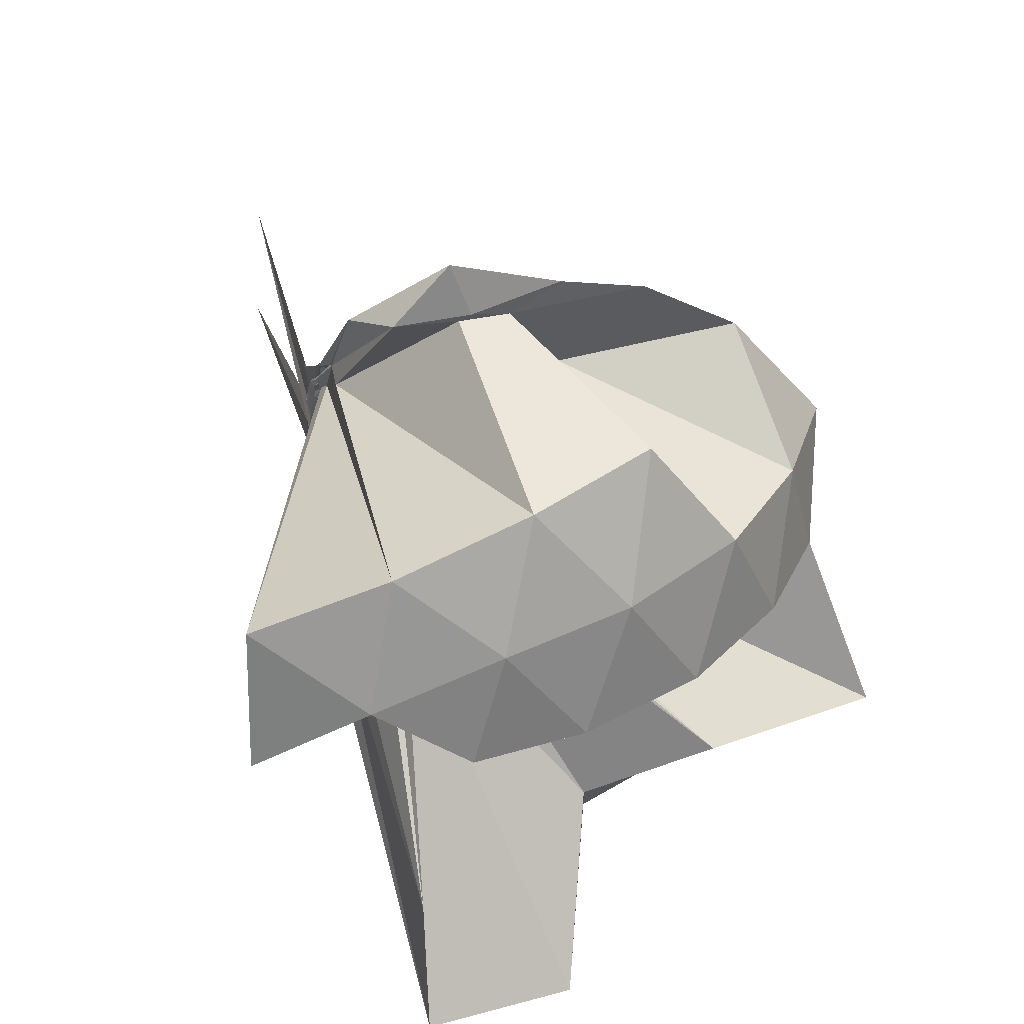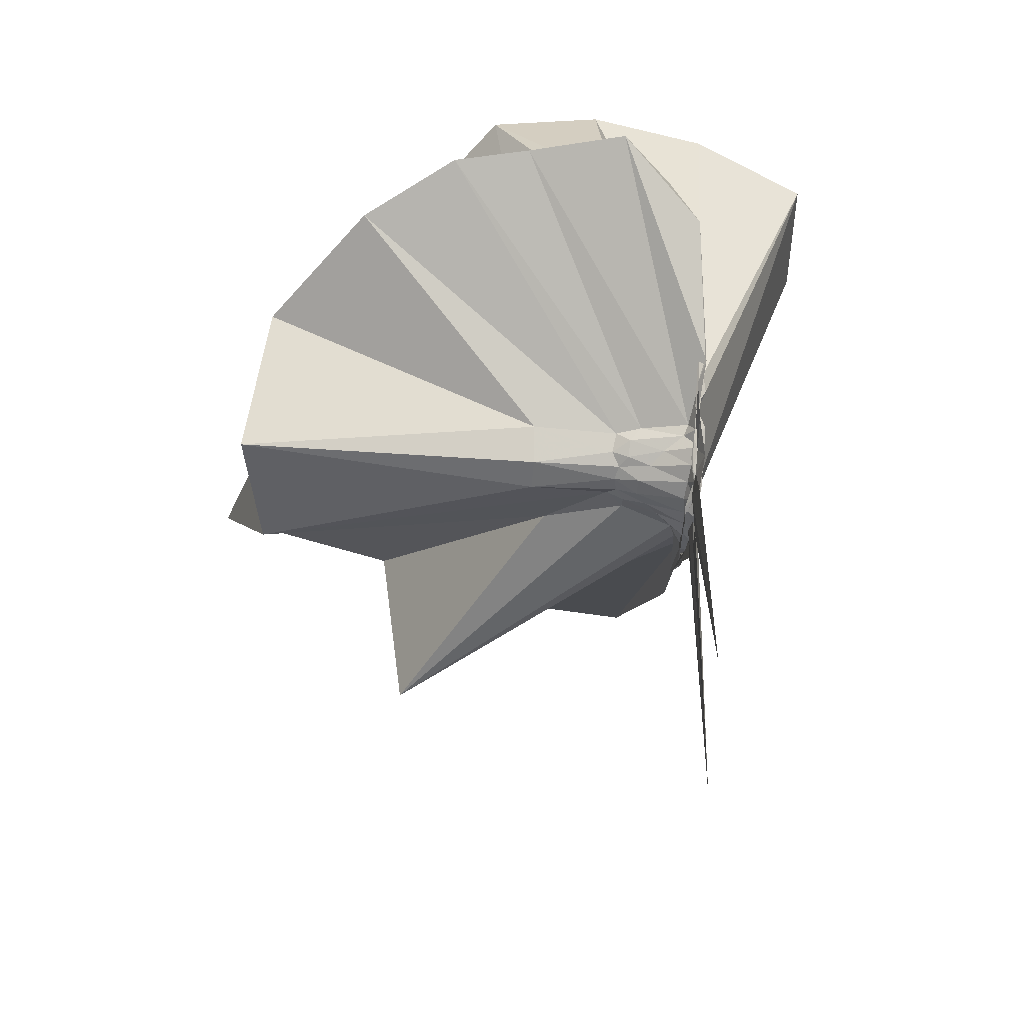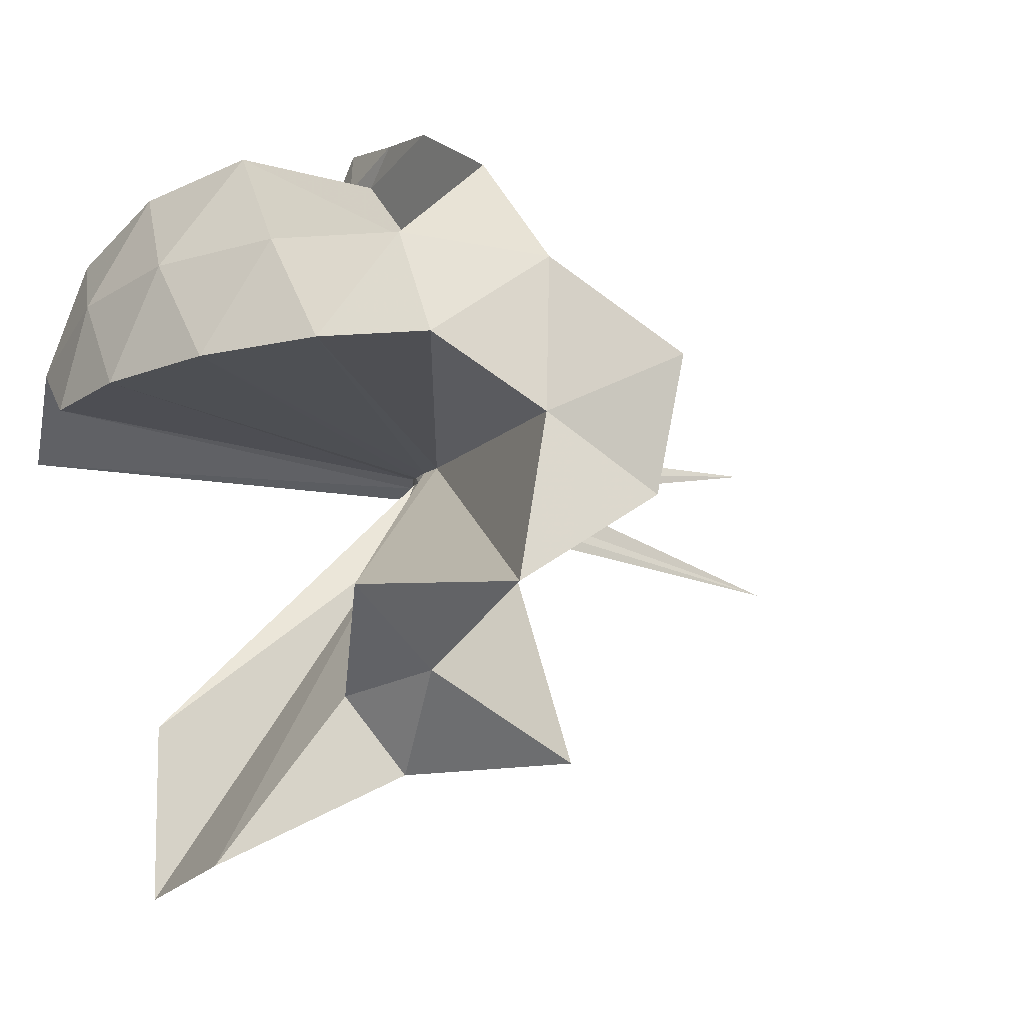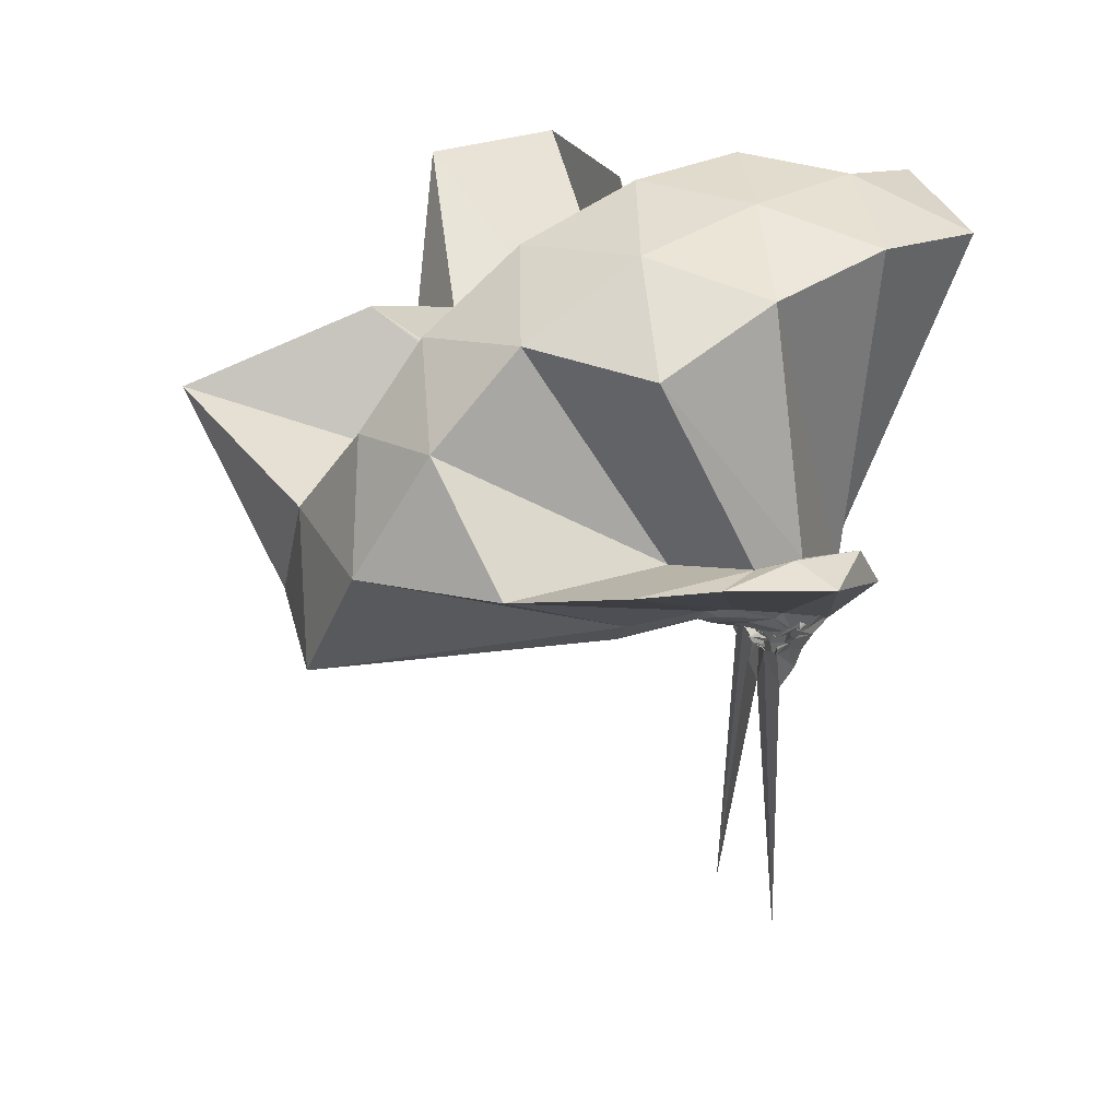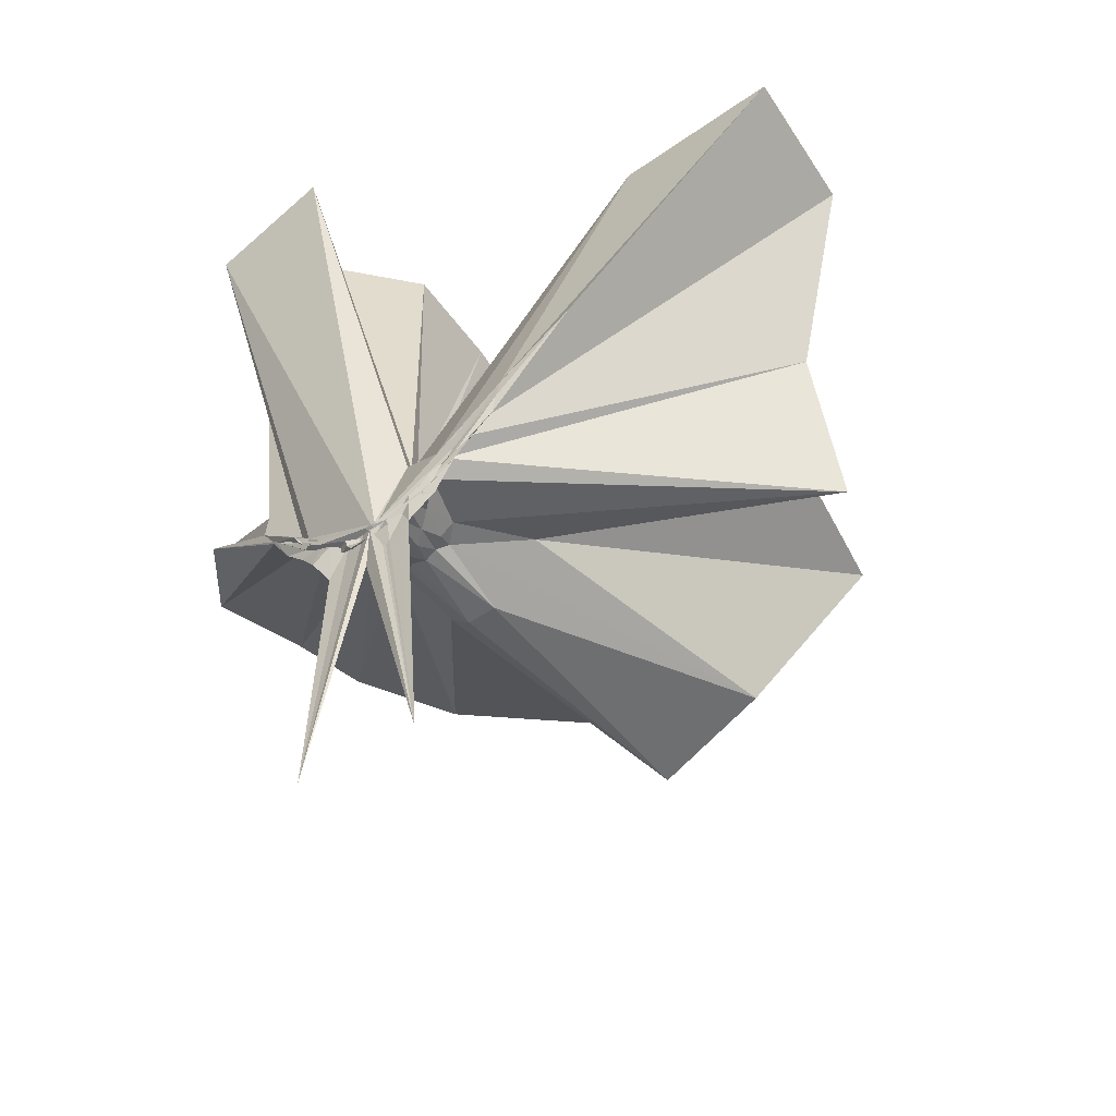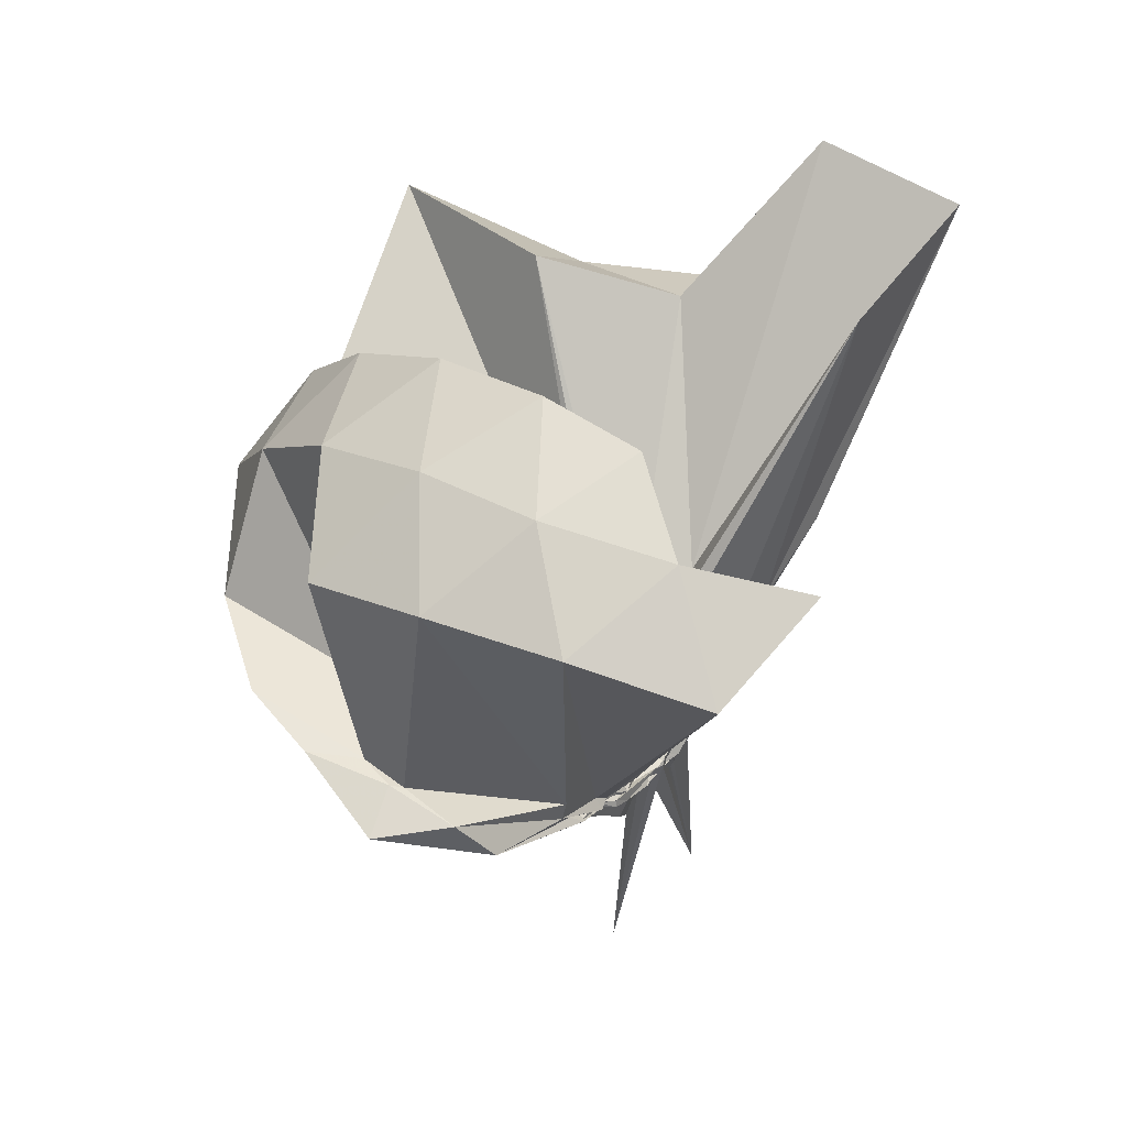
<metadata>
{"format":"obj","ext":"obj","renderer":"f3d","projection":"perspective","resolution":1024,"background":"white","views":[{"elev":37.5,"azim":-14.3,"up":"+Y"},{"elev":-52.9,"azim":176.1,"up":"+Z"},{"elev":-15.9,"azim":60.3,"up":"+Y"},{"elev":28.0,"azim":156.4,"up":"+Z"},{"elev":-53.7,"azim":-52.0,"up":"+Z"},{"elev":59.1,"azim":-141.9,"up":"+Z"}]}
</metadata>
<code>
v -0.9066 -0.1039 1.092
v -1.007 -0.09956 -0.0787
v -0.05646 -0.09732 0.6129
v -0.1243 0.1338 0.6527
v -0.5592 0.3174 0.4069
v -0.6712 0.4768 0.4488
v -0.7526 0.4957 0.4622
v -0.9076 0.48 0.4445
v -0.9953 0.2483 0.2106
v -1.012 0.131 0.08412
v -0.9901 0.1092 0.05891
v -0.9906 0.00637 -0.02265
v -0.988 -0.09701 -0.05617
v -0.9849 -0.1071 -0.05321
v -0.9906 -0.2891 0.02382
v -0.9962 -0.3159 0.04835
v -1.006 -0.4526 0.1728
v -0.9493 -1.164 0.8072
v -0.6228 -1.131 0.8071
v -0.5278 -0.7645 0.5611
v -0.265 -0.5904 0.6717
v -0.8028 -0.1314 0.1997
v 0.02855 0.08005 0.3821
v -0.1855 0.3572 0.4201
v -0.394 0.5014 0.4563
v -0.5681 0.5396 0.4542
v -0.7902 0.6018 0.4384
v -0.9783 0.4409 0.3389
v -0.9905 0.2155 0.1581
v -0.9876 0.1102 0.0506
v -1.006 0.07222 0.02322
v -1.005 -0.08361 -0.05749
v -1.004 -0.1017 -0.05944
v -0.9912 -0.2664 -0.007968
v -0.9964 -0.3023 0.02144
v -1.003 -0.4373 0.1328
v -1.007 -0.6397 0.2809
v -0.9999 -0.3123 0.08309
v -0.4911 -0.9283 0.4349
v -0.2688 -0.7489 0.4911
v 0.1546 -0.6584 0.5255
v 0.02705 -0.257 0.389
v -0.6175 0.002525 0.08647
v -0.8134 -0.0005058 0.08123
v -0.8707 0.01853 0.08158
v -0.9789 0.04796 0.06408
v -1.006 0.1997 0.1246
v -1.009 0.1918 0.1231
v -0.9957 0.1046 0.03236
v -1.012 0.07991 0.01115
v -1.012 0.03932 -0.01987
v -0.9792 -0.09574 -0.07173
v -0.9868 -0.1831 -0.05903
v -1.011 -0.2635 -0.01886
v -0.9965 -0.3005 0.006573
v -0.9924 -0.4216 0.09938
v -0.9906 -0.431 0.1146
v -0.9802 -0.2806 0.0618
v -0.3319 -0.8998 0.1204
v -0.6622 -0.2786 0.1093
v 0.02762 -0.3951 0.1241
v 0.07864 -0.09727 0.08736
v -0.8055 -0.03104 0.04801
v -0.8456 -0.0003042 0.05731
v -0.9691 0.03042 0.0431
v -0.9929 0.0615 0.02849
v -0.9886 0.1667 0.06879
v -0.9901 0.08685 0.01641
v -0.9855 0.06373 -0.009269
v -0.982 0.02667 -0.0404
v -1.011 -0.03471 -0.06891
v -0.9813 -0.1117 -0.07791
v -1.008 -0.2059 -0.06234
v -0.998 -0.2581 -0.03527
v -0.9957 -0.3531 0.03801
v -0.9977 -0.3729 0.05113
v -0.9937 -0.2755 0.01885
v -0.9651 -0.235 0.03971
v -0.8427 -0.1908 0.05184
v -0.8027 -0.1486 0.0464
v -0.6194 -0.1281 0.02236
v -0.6206 -0.0561 0.02401
v -0.8435 -0.03072 0.03116
v -0.9252 -0.003901 0.02532
v -1.005 0.03091 0.0007324
v -1 0.05144 -0.003527
v -0.9952 0.1126 0.003213
v -0.995 0.04668 -0.03386
v -0.9862 0.01106 -0.06505
v -1.008 -0.03734 -0.08632
v -0.9832 -0.09406 -0.08653
v -1.012 -0.1505 -0.09156
v -0.9947 -0.1966 -0.07565
v -0.9993 -0.2356 -0.05275
v -0.9992 -0.325 0.002134
v -1.003 -0.2495 -0.01722
v -0.9922 -0.2244 -0.01138
v -0.9226 -0.1828 0.01936
v -0.8418 -0.1555 0.02926
v -0.8224 -0.125 0.02718
v -0.8149 -0.09219 0.0227
v -0.8232 -0.05936 0.02861
v -0.2011 -0.0987 0.8006
v -0.315 0.1446 0.8563
v -0.4955 0.3946 0.8481
v -0.7769 0.4784 0.4535
v -0.9981 0.2382 0.2663
v -0.9904 0.1266 0.1044
v -0.9971 0.09666 0.06721
v -0.9986 -0.09232 -0.0428
v -0.9985 -0.1034 -0.04348
v -0.9953 -0.1129 -0.03919
v -0.9981 -0.2717 0.06608
v -0.9564 -0.7825 0.81
v -0.8767 -0.3558 0.302
v -0.8651 -0.1534 0.2142
v -0.8365 -0.1372 0.2154
v -0.4186 -0.103 0.9649
v -0.5725 0.1426 1.003
v -0.7552 0.3683 0.9609
v -1.035 0.2956 0.9995
v -1.306 0.1892 0.9559
v -1.321 -0.1054 0.9953
v -0.9721 -0.163 0.1437
v -0.9333 -0.1423 0.1943
v -0.9006 -0.1498 0.2087
v -0.8768 -0.1385 0.2165
v -0.6746 -0.1032 1.065
v -0.836 0.1222 1.065
v -1.097 0.03565 1.063
v -0.9397 -0.1449 0.1876
v -0.9071 -0.1332 0.2086
v -0.8958 -0.03833 0.01049
v -0.988 -0.01041 -0.01741
v -1.004 0.01704 -0.0323
v -1.008 0.06079 -0.0741
v -0.9935 0.004437 -0.06807
v -1.002 -0.04388 -0.09283
v -0.9963 -0.09845 -0.09814
v -1.005 -0.1494 -0.09774
v -0.9975 -0.1886 -0.07738
v -0.9887 -0.2661 -0.06041
v -1.007 -0.2072 -0.04211
v -0.9879 -0.1778 -0.02452
v -0.8945 -0.1472 0.006348
v -0.8697 -0.1144 -0.0005464
v -0.87 -0.07527 -0.0009314
v -0.983 -0.05154 -0.02869
v -0.9939 -0.0297 -0.05554
v -0.9953 0.01811 -0.1496
v -0.9896 -0.04985 -0.08413
v -1.004 -0.1003 -0.09999
v -0.9991 -0.1534 -0.1531
v -0.9986 -0.2041 -0.1238
v -0.995 -0.1621 -0.06026
v -0.9831 -0.138 -0.03294
v -0.9783 -0.0959 -0.03637
v -0.9985 -0.07424 -0.06581
v -0.9916 0.04278 -0.7865
v -0.996 -0.08945 -0.1874
v -1.002 -0.2663 -0.8491
v -0.9989 -0.1185 -0.06822
f 3 23 4
f 4 23 24
f 4 24 5
f 5 24 25
f 5 25 6
f 6 25 26
f 6 26 7
f 7 26 27
f 7 27 8
f 8 27 28
f 8 28 9
f 9 28 29
f 9 29 10
f 10 29 30
f 10 30 11
f 11 30 31
f 11 31 12
f 12 31 32
f 12 32 13
f 13 32 33
f 13 33 14
f 14 33 34
f 14 34 15
f 15 34 35
f 15 35 16
f 16 35 36
f 16 36 17
f 17 36 37
f 17 37 18
f 18 37 38
f 18 38 19
f 19 38 39
f 19 39 20
f 20 39 40
f 20 40 21
f 21 40 41
f 21 41 22
f 22 41 42
f 22 42 3
f 3 42 23
f 23 43 24
f 24 43 44
f 24 44 25
f 25 44 45
f 25 45 26
f 26 45 46
f 26 46 27
f 27 46 47
f 27 47 28
f 28 47 48
f 28 48 29
f 29 48 49
f 29 49 30
f 30 49 50
f 30 50 31
f 31 50 51
f 31 51 32
f 32 51 52
f 32 52 33
f 33 52 53
f 33 53 34
f 34 53 54
f 34 54 35
f 35 54 55
f 35 55 36
f 36 55 56
f 36 56 37
f 37 56 57
f 37 57 38
f 38 57 58
f 38 58 39
f 39 58 59
f 39 59 40
f 40 59 60
f 40 60 41
f 41 60 61
f 41 61 42
f 42 61 62
f 42 62 23
f 23 62 43
f 43 63 44
f 44 63 64
f 44 64 45
f 45 64 65
f 45 65 46
f 46 65 66
f 46 66 47
f 47 66 67
f 47 67 48
f 48 67 68
f 48 68 49
f 49 68 69
f 49 69 50
f 50 69 70
f 50 70 51
f 51 70 71
f 51 71 52
f 52 71 72
f 52 72 53
f 53 72 73
f 53 73 54
f 54 73 74
f 54 74 55
f 55 74 75
f 55 75 56
f 56 75 76
f 56 76 57
f 57 76 77
f 57 77 58
f 58 77 78
f 58 78 59
f 59 78 79
f 59 79 60
f 60 79 80
f 60 80 61
f 61 80 81
f 61 81 62
f 62 81 82
f 62 82 43
f 43 82 63
f 63 83 64
f 64 83 84
f 64 84 65
f 65 84 85
f 65 85 66
f 66 85 86
f 66 86 67
f 67 86 87
f 67 87 68
f 68 87 88
f 68 88 69
f 69 88 89
f 69 89 70
f 70 89 90
f 70 90 71
f 71 90 91
f 71 91 72
f 72 91 92
f 72 92 73
f 73 92 93
f 73 93 74
f 74 93 94
f 74 94 75
f 75 94 95
f 75 95 76
f 76 95 96
f 76 96 77
f 77 96 97
f 77 97 78
f 78 97 98
f 78 98 79
f 79 98 99
f 79 99 80
f 80 99 100
f 80 100 81
f 81 100 101
f 81 101 82
f 82 101 102
f 82 102 63
f 63 102 83
f 103 104 118
f 104 119 118
f 104 105 119
f 105 120 119
f 105 106 120
f 106 107 120
f 107 121 120
f 107 108 121
f 108 122 121
f 108 109 122
f 109 110 122
f 110 123 122
f 110 111 123
f 111 124 123
f 111 112 124
f 112 113 124
f 113 125 124
f 113 114 125
f 114 126 125
f 114 115 126
f 115 116 126
f 116 127 126
f 116 117 127
f 117 118 127
f 117 103 118
f 118 119 128
f 119 129 128
f 119 120 129
f 120 121 129
f 121 130 129
f 121 122 130
f 122 123 130
f 123 131 130
f 123 124 131
f 124 125 131
f 125 132 131
f 125 126 132
f 126 127 132
f 127 128 132
f 127 118 128
f 133 148 134
f 134 148 149
f 134 149 135
f 135 149 150
f 135 150 136
f 136 150 137
f 137 150 151
f 137 151 138
f 138 151 152
f 138 152 139
f 139 152 140
f 140 152 153
f 140 153 141
f 141 153 154
f 141 154 142
f 142 154 143
f 143 154 155
f 143 155 144
f 144 155 156
f 144 156 145
f 145 156 146
f 146 156 157
f 146 157 147
f 147 157 148
f 147 148 133
f 148 158 149
f 149 158 159
f 149 159 150
f 150 159 151
f 151 159 160
f 151 160 152
f 152 160 153
f 153 160 161
f 153 161 154
f 154 161 155
f 155 161 162
f 155 162 156
f 156 162 157
f 157 162 158
f 157 158 148
f 3 4 103
f 103 4 104
f 4 5 104
f 104 5 105
f 5 6 105
f 105 6 106
f 6 7 106
f 7 8 106
f 106 8 107
f 8 9 107
f 107 9 108
f 9 10 108
f 108 10 109
f 10 11 109
f 11 12 109
f 109 12 110
f 12 13 110
f 110 13 111
f 13 14 111
f 111 14 112
f 14 15 112
f 15 16 112
f 112 16 113
f 16 17 113
f 113 17 114
f 17 18 114
f 114 18 115
f 18 19 115
f 19 20 115
f 115 20 116
f 20 21 116
f 116 21 117
f 21 22 117
f 117 22 103
f 22 3 103
f 83 133 84
f 84 133 134
f 84 134 85
f 85 134 135
f 85 135 86
f 86 135 136
f 86 136 87
f 87 136 88
f 88 136 137
f 88 137 89
f 89 137 138
f 89 138 90
f 90 138 139
f 90 139 91
f 91 139 92
f 92 139 140
f 92 140 93
f 93 140 141
f 93 141 94
f 94 141 142
f 94 142 95
f 95 142 96
f 96 142 143
f 96 143 97
f 97 143 144
f 97 144 98
f 98 144 145
f 98 145 99
f 99 145 100
f 100 145 146
f 100 146 101
f 101 146 147
f 101 147 102
f 102 147 133
f 102 133 83
f 128 129 1
f 129 130 1
f 130 131 1
f 131 132 1
f 132 128 1
f 159 158 2
f 160 159 2
f 161 160 2
f 162 161 2
f 158 162 2

</code>
